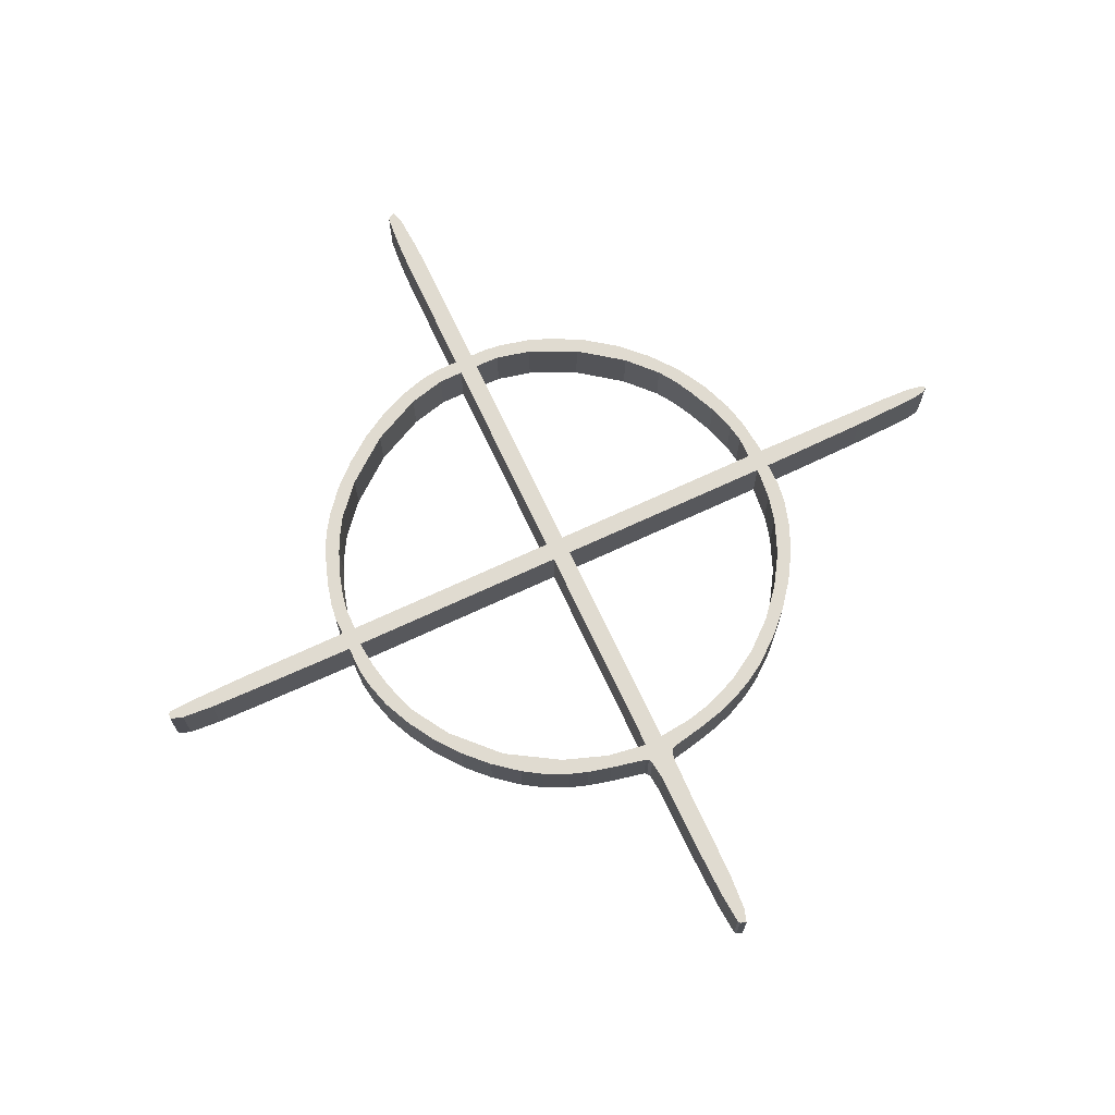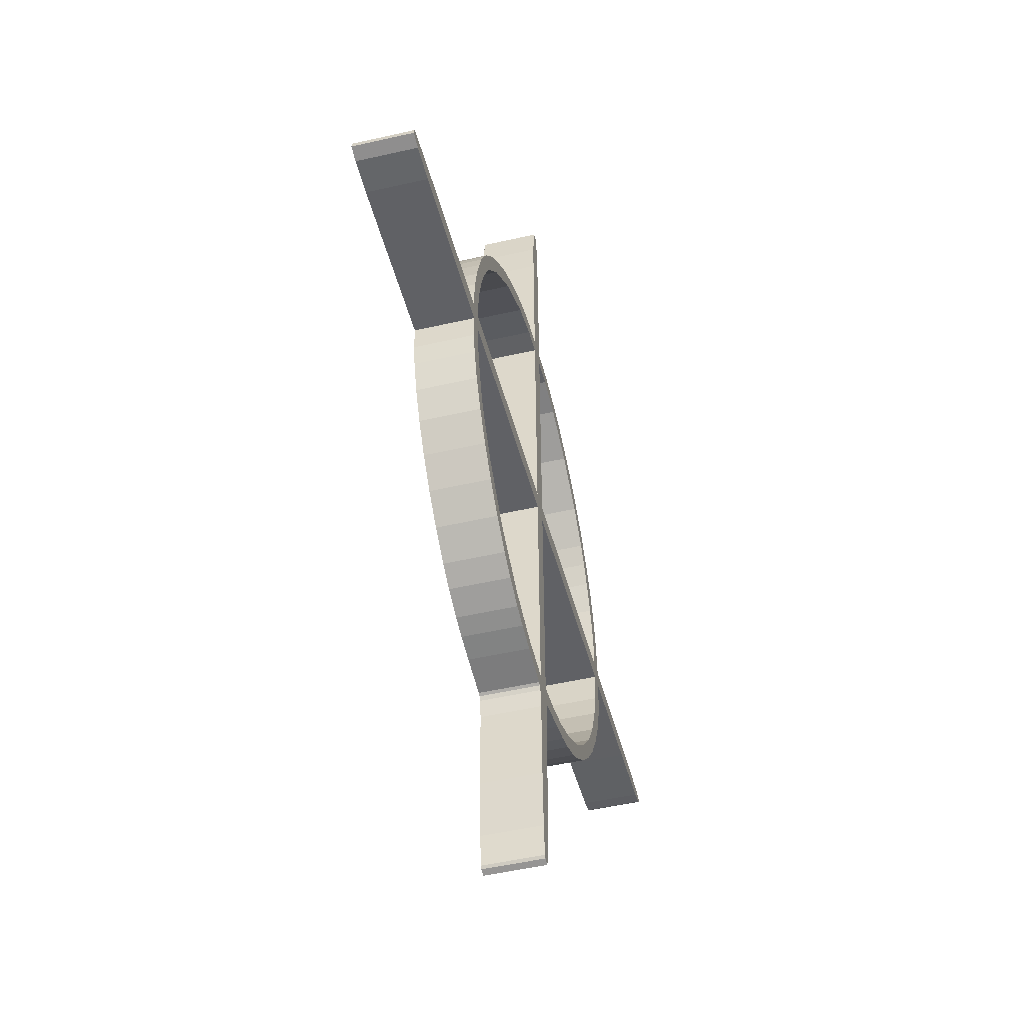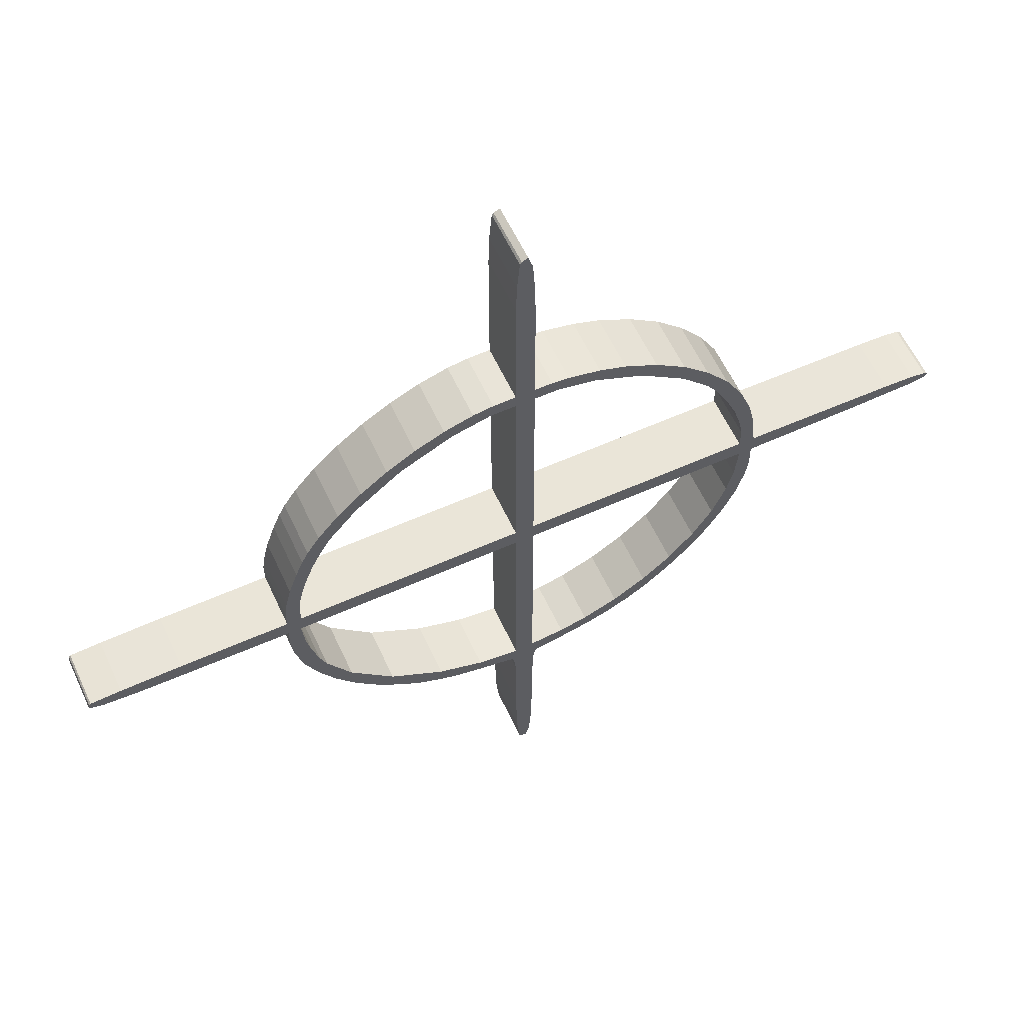
<metadata>
{"format":"obj","ext":"obj","renderer":"f3d","projection":"perspective","resolution":1024,"background":"white","views":[{"elev":70.0,"azim":-25.0,"up":"+Z"},{"elev":-47.7,"azim":-75.6,"up":"+Y"},{"elev":59.5,"azim":-24.7,"up":"+Y"}]}
</metadata>
<code>
o PNGPIXCOMCrosshairPNGTransparentImage1
v -1.003 0.9662 -0.01713
v -0.9995 0.9668 -0.01713
v -1.004 0.9668 -0.01713
v -0.9375 1.004 -0.0173
v -0.9353 1.004 -0.0173
v -0.9374 1.005 -0.01731
v -1.029 1.029 -0.01741
v -1.032 1.026 -0.0174
v -1.031 1.024 -0.01739
v -1.062 1.003 -0.0173
v -1.064 1.006 -0.01731
v -1.067 1.004 -0.0173
v -0.968 0.9881 -0.01723
v -0.97 0.9889 -0.01723
v -0.9705 0.9839 -0.01721
v -0.9661 0.9922 -0.01725
v -1.002 0.9384 -0.017
v -1.002 0.938 -0.017
v -1.001 0.9377 -0.017
v -0.973 0.9841 -0.01721
v -0.9736 0.9801 -0.01719
v -0.9767 0.9797 -0.01719
v -0.977 0.9766 -0.01717
v -0.981 0.9761 -0.01717
v -0.9859 0.9731 -0.01716
v -0.9807 0.9736 -0.01716
v -1.003 1.003 -0.0173
v -1.003 0.9692 -0.01714
v -1 0.9694 -0.01714
v -1 1.003 -0.0173
v -0.9937 0.9682 -0.01714
v -0.9951 0.97 -0.01715
v -0.9991 0.967 -0.01713
v -0.9902 0.969 -0.01714
v -0.991 0.9709 -0.01715
v -0.9874 0.97 -0.01715
v -1 0.9448 -0.01703
v -1.003 0.943 -0.01702
v -1.001 0.9398 -0.01701
v -1.003 0.9635 -0.01712
v -1 0.9576 -0.01709
v -1 0.9652 -0.01712
v -0.9998 0.9662 -0.01713
v -1.003 0.9517 -0.01706
v -1 0.951 -0.01706
v -1.009 0.9701 -0.01715
v -1.009 0.9682 -0.01714
v -1.004 0.967 -0.01713
v -1.03 0.9839 -0.01721
v -1.03 0.9801 -0.01719
v -1.024 0.9773 -0.01718
v -1.022 0.9736 -0.01716
v -1.019 0.9717 -0.01715
v -1.016 0.9725 -0.01716
v -1.026 0.9766 -0.01717
v -1.016 0.97 -0.01715
v -1.035 0.9881 -0.01723
v -1.033 0.9839 -0.01721
v -1.034 0.9897 -0.01724
v -1.039 1.009 -0.01732
v -1.036 1.009 -0.01732
v -1.038 1.011 -0.01733
v -1.035 0.9923 -0.01725
v -1.037 0.9922 -0.01725
v -1.039 0.9994 -0.01728
v -1.036 0.9991 -0.01728
v -1.037 1.003 -0.0173
v -1.039 1.003 -0.0173
v -1.038 0.9964 -0.01726
v -1.069 1.004 -0.0173
v -1.068 1.006 -0.01731
v -1.068 1.005 -0.01731
v -0.9666 1.006 -0.01731
v -1 1.006 -0.01731
v -1.055 1.006 -0.01731
v -1.055 1.003 -0.0173
v -1.039 1.006 -0.01731
v -1.036 1.012 -0.01733
v -1.037 1.015 -0.01735
v -1.036 1.018 -0.01736
v -1.034 1.019 -0.01737
v -1.035 1.021 -0.01738
v -1.035 1.015 -0.01735
v -1.032 1.021 -0.01738
v -1.027 1.029 -0.01741
v -1.034 1.023 -0.01739
v -1.02 1.034 -0.01744
v -1.026 1.033 -0.01743
v -1.022 1.036 -0.01744
v -1.018 1.038 -0.01745
v -1.012 1.038 -0.01745
v -1.007 1.039 -0.01746
v -1.006 1.041 -0.01747
v -1.009 1.041 -0.01747
v -1.003 1.039 -0.01746
v -1.003 1.042 -0.01747
v -1.013 1.04 -0.01746
v -1 1.042 -0.01747
v -1 1.039 -0.01746
v -1 1.058 -0.01754
v -1 1.064 -0.01757
v -1.003 1.061 -0.01756
v -1.001 1.069 -0.01759
v -1.002 1.071 -0.0176
v -1.002 1.071 -0.0176
v -1.001 1.071 -0.0176
v -1.003 1.066 -0.01758
v -0.984 1.035 -0.01744
v -0.9774 1.033 -0.01743
v -0.9818 1.036 -0.01744
v -0.9676 1.02 -0.01737
v -0.9683 1.016 -0.01735
v -0.9657 1.015 -0.01735
v -0.9702 1.025 -0.01739
v -0.9701 1.02 -0.01737
v -0.9866 1.039 -0.01746
v -0.9912 1.038 -0.01745
v -0.9774 1.03 -0.01742
v -0.9735 1.029 -0.01741
v -0.9733 1.026 -0.0174
v -0.9419 1.006 -0.01731
v -0.9649 0.9964 -0.01726
v -0.9669 0.9981 -0.01727
v -0.9679 0.9941 -0.01725
v -0.9649 1.011 -0.01733
v -0.967 1.012 -0.01733
v -0.9666 1.009 -0.01732
v -0.9643 1.006 -0.01731
v -0.9645 1.003 -0.0173
v -0.9353 1.005 -0.0173
v -0.9645 0.9994 -0.01728
v -0.9664 1.003 -0.0173
v -0.9477 1.003 -0.0173
v -1.003 1.006 -0.01731
v -0.9348 1.005 -0.0173
v -0.9348 1.004 -0.0173
v -1.013 0.969 -0.01714
v -0.9837 0.9717 -0.01715
v -0.9905 1.04 -0.01746
v -0.9951 1.041 -0.01747
v -1.036 0.9957 -0.01726
v -0.9964 1.039 -0.01746
v -1.036 1.006 -0.01731
v -0.9976 1.042 -0.01747
v -0.9716 1.023 -0.01739
v -1.004 0.9668 -0.008773
v -0.9995 0.9668 -0.008773
v -1.003 0.9662 -0.00877
v -0.9374 1.005 -0.008948
v -0.9353 1.004 -0.008941
v -0.9375 1.004 -0.00894
v -1.031 1.024 -0.009033
v -1.032 1.026 -0.009039
v -1.029 1.029 -0.009056
v -1.067 1.004 -0.008941
v -1.064 1.006 -0.00895
v -1.062 1.004 -0.008939
v -0.9705 0.984 -0.008851
v -0.97 0.9889 -0.008873
v -0.968 0.9881 -0.008869
v -0.9661 0.9923 -0.008888
v -1.001 0.9377 -0.008641
v -1.002 0.9381 -0.008643
v -1.002 0.9385 -0.008645
v -0.9736 0.9801 -0.008833
v -0.973 0.9841 -0.008851
v -0.977 0.9766 -0.008817
v -0.9767 0.9798 -0.008832
v -0.9807 0.9736 -0.008804
v -0.9859 0.9731 -0.008801
v -0.981 0.9761 -0.008815
v -1 0.9695 -0.008785
v -1.003 0.9692 -0.008784
v -1.003 1.003 -0.008938
v -1 1.003 -0.008938
v -0.9991 0.9671 -0.008774
v -0.9951 0.97 -0.008787
v -0.9937 0.9682 -0.008779
v -0.991 0.971 -0.008792
v -0.9902 0.9691 -0.008783
v -0.9874 0.97 -0.008787
v -1.001 0.9398 -0.008651
v -1.003 0.943 -0.008665
v -1 0.9448 -0.008673
v -1 0.9652 -0.008766
v -1 0.9576 -0.008732
v -1.003 0.9635 -0.008758
v -0.9998 0.9662 -0.00877
v -1.003 0.9518 -0.008705
v -1 0.951 -0.008702
v -1.004 0.9671 -0.008774
v -1.009 0.9682 -0.008779
v -1.009 0.9702 -0.008788
v -1.024 0.9773 -0.008821
v -1.03 0.9801 -0.008833
v -1.03 0.9839 -0.008851
v -1.016 0.9725 -0.008799
v -1.019 0.9717 -0.008795
v -1.022 0.9736 -0.008804
v -1.026 0.9766 -0.008818
v -1.016 0.97 -0.008788
v -1.034 0.9898 -0.008877
v -1.033 0.984 -0.008851
v -1.035 0.9881 -0.00887
v -1.038 1.011 -0.008974
v -1.036 1.009 -0.008965
v -1.039 1.009 -0.008964
v -1.037 0.9923 -0.008888
v -1.035 0.9923 -0.008889
v -1.037 1.003 -0.008938
v -1.036 0.9991 -0.008919
v -1.039 0.9995 -0.008921
v -1.039 1.003 -0.008938
v -1.038 0.9964 -0.008907
v -1.068 1.005 -0.008948
v -1.068 1.006 -0.008949
v -1.069 1.004 -0.008944
v -1 1.006 -0.00895
v -0.9666 1.006 -0.00895
v -1.055 1.006 -0.00895
v -1.055 1.003 -0.008939
v -1.039 1.006 -0.00895
v -1.037 1.015 -0.008989
v -1.036 1.012 -0.008976
v -1.035 1.021 -0.009018
v -1.034 1.019 -0.009009
v -1.036 1.018 -0.009006
v -1.035 1.015 -0.008992
v -1.032 1.022 -0.009021
v -1.027 1.029 -0.009054
v -1.034 1.023 -0.009027
v -1.026 1.033 -0.009071
v -1.02 1.034 -0.009079
v -1.022 1.036 -0.009084
v -1.012 1.038 -0.009095
v -1.018 1.038 -0.009095
v -1.009 1.041 -0.009109
v -1.006 1.042 -0.009111
v -1.007 1.039 -0.009102
v -1.003 1.039 -0.009102
v -1.003 1.042 -0.009111
v -1.013 1.04 -0.009104
v -1 1.039 -0.009102
v -1 1.042 -0.009111
v -1.003 1.061 -0.009201
v -1 1.064 -0.009214
v -1 1.058 -0.009185
v -1.002 1.071 -0.009243
v -1.002 1.071 -0.009245
v -1.001 1.069 -0.009237
v -1.001 1.071 -0.009247
v -1.003 1.066 -0.009222
v -0.9818 1.036 -0.009087
v -0.9774 1.033 -0.009072
v -0.984 1.035 -0.009081
v -0.9657 1.015 -0.008992
v -0.9683 1.016 -0.008995
v -0.9676 1.02 -0.009014
v -0.9701 1.02 -0.009014
v -0.9702 1.025 -0.009035
v -0.9912 1.038 -0.009096
v -0.9866 1.039 -0.009099
v -0.9735 1.029 -0.009055
v -0.9774 1.03 -0.009059
v -0.9733 1.026 -0.009039
v -0.9419 1.006 -0.008949
v -0.9679 0.9941 -0.008896
v -0.9669 0.9981 -0.008915
v -0.9649 0.9964 -0.008907
v -0.9666 1.009 -0.008965
v -0.967 1.012 -0.008976
v -0.9649 1.011 -0.008975
v -0.9643 1.006 -0.00895
v -0.9645 1.003 -0.008938
v -0.9353 1.005 -0.008946
v -0.9664 1.003 -0.008938
v -0.9645 0.9995 -0.008921
v -0.9477 1.003 -0.008938
v -1.003 1.006 -0.00895
v -0.9348 1.004 -0.008943
v -0.9348 1.005 -0.008945
v -1.013 0.9691 -0.008783
v -0.9837 0.9717 -0.008795
v -0.9951 1.041 -0.00911
v -0.9905 1.04 -0.009105
v -1.036 0.9958 -0.008904
v -0.9964 1.039 -0.009102
v -1.036 1.006 -0.00895
v -0.9976 1.042 -0.009111
v -0.9716 1.023 -0.009027
f 1 3 2
f 4 6 5
f 7 9 8
f 10 12 11
f 13 15 14
f 13 14 16
f 17 19 18
f 15 21 20
f 21 23 22
f 24 26 25
f 27 29 28
f 29 27 30
f 31 33 32
f 31 35 34
f 34 35 36
f 37 39 38
f 33 2 29
f 40 42 41
f 2 3 28
f 1 2 43
f 1 43 42
f 17 39 19
f 38 39 17
f 44 37 38
f 45 37 44
f 45 44 41
f 44 40 41
f 40 1 42
f 46 48 47
f 28 3 48
f 29 2 28
f 49 51 50
f 52 54 53
f 51 54 52
f 50 51 55
f 54 56 53
f 57 59 58
f 60 62 61
f 63 59 64
f 65 67 66
f 68 67 65
f 65 66 69
f 70 72 71
f 73 30 74
f 70 71 12
f 71 11 12
f 11 75 10
f 75 76 10
f 68 76 75
f 68 75 77
f 62 79 78
f 80 82 81
f 79 80 83
f 82 84 81
f 7 85 9
f 86 8 9
f 85 88 87
f 84 86 9
f 89 87 88
f 90 91 87
f 92 94 93
f 92 93 95
f 93 96 95
f 97 94 91
f 98 99 96
f 100 102 101
f 103 105 104
f 103 104 106
f 107 105 103
f 108 110 109
f 101 107 103
f 102 107 101
f 111 113 112
f 100 96 102
f 111 115 114
f 98 96 100
f 108 117 116
f 109 119 118
f 119 114 120
f 4 121 6
f 122 124 123
f 125 127 126
f 128 127 125
f 129 73 128
f 130 5 6
f 131 132 129
f 133 129 128
f 134 74 30
f 4 133 121
f 135 136 130
f 133 128 121
f 130 136 5
f 46 137 54
f 25 138 36
f 139 117 140
f 137 46 47
f 67 68 77
f 141 64 69
f 66 141 69
f 141 63 64
f 64 59 57
f 59 49 58
f 49 50 58
f 51 52 55
f 54 137 56
f 46 28 48
f 117 142 140
f 143 27 67
f 99 144 142
f 97 91 90
f 91 94 92
f 90 87 89
f 88 85 7
f 82 86 84
f 77 143 67
f 80 81 83
f 79 83 78
f 62 78 61
f 60 61 143
f 60 143 77
f 143 134 27
f 73 127 128
f 125 126 113
f 126 112 113
f 112 115 111
f 115 145 114
f 120 114 145
f 120 118 119
f 118 108 109
f 74 95 99
f 108 116 110
f 117 139 116
f 142 144 140
f 95 96 99
f 99 98 144
f 73 132 30
f 74 134 95
f 73 129 132
f 14 124 16
f 22 23 24
f 30 27 134
f 29 32 33
f 32 35 31
f 35 25 36
f 25 26 138
f 24 23 26
f 22 20 21
f 20 14 15
f 16 124 122
f 122 123 131
f 123 132 131
f 146 148 147
f 149 151 150
f 152 154 153
f 155 157 156
f 158 160 159
f 159 160 161
f 162 164 163
f 165 158 166
f 167 165 168
f 169 171 170
f 172 174 173
f 174 172 175
f 176 178 177
f 179 178 180
f 179 180 181
f 182 184 183
f 147 176 172
f 185 187 186
f 146 147 173
f 147 148 188
f 188 148 185
f 182 164 162
f 182 183 164
f 184 189 183
f 184 190 189
f 189 190 186
f 187 189 186
f 148 187 185
f 191 193 192
f 146 173 191
f 147 172 173
f 194 196 195
f 197 199 198
f 197 194 199
f 194 195 200
f 201 197 198
f 202 204 203
f 205 207 206
f 202 209 208
f 210 212 211
f 210 213 212
f 211 212 214
f 215 217 216
f 175 219 218
f 216 217 155
f 156 216 155
f 220 156 157
f 221 220 157
f 221 213 220
f 220 213 222
f 223 205 224
f 225 227 226
f 227 223 228
f 229 225 226
f 230 154 152
f 153 231 152
f 232 230 233
f 231 229 152
f 233 234 232
f 235 236 233
f 237 239 238
f 238 239 240
f 241 238 240
f 237 242 235
f 243 244 241
f 245 247 246
f 248 250 249
f 249 250 251
f 248 252 250
f 253 255 254
f 252 246 250
f 252 245 246
f 256 258 257
f 241 247 245
f 259 258 260
f 241 244 247
f 261 255 262
f 263 254 264
f 260 263 265
f 266 151 149
f 267 269 268
f 270 272 271
f 270 273 272
f 219 274 273
f 150 275 149
f 276 277 274
f 274 278 273
f 218 279 175
f 278 151 266
f 280 281 275
f 273 278 266
f 280 275 150
f 282 193 197
f 283 170 181
f 261 285 284
f 193 282 192
f 213 210 222
f 208 286 214
f 286 211 214
f 209 286 208
f 202 208 204
f 196 202 203
f 195 196 203
f 199 194 200
f 282 197 201
f 173 193 191
f 287 261 284
f 174 288 210
f 289 243 287
f 235 242 236
f 237 235 239
f 233 236 234
f 230 232 154
f 231 225 229
f 288 222 210
f 226 227 228
f 228 223 224
f 224 205 206
f 206 207 288
f 288 207 222
f 279 288 174
f 270 219 273
f 271 272 256
f 257 271 256
f 259 257 258
f 290 259 260
f 260 265 290
f 264 265 263
f 255 264 254
f 240 218 243
f 262 255 253
f 285 261 262
f 289 287 284
f 241 240 243
f 244 243 289
f 276 219 175
f 279 218 240
f 274 219 276
f 267 159 161
f 167 168 171
f 174 175 279
f 177 172 176
f 179 177 178
f 170 179 181
f 169 170 283
f 167 171 169
f 166 168 165
f 159 166 158
f 267 161 269
f 268 269 277
f 276 268 277
f 4 5 150
f 4 150 151
f 133 4 151
f 133 151 278
f 129 133 278
f 129 278 274
f 131 129 274
f 131 274 277
f 122 131 277
f 122 277 269
f 16 122 269
f 16 269 161
f 13 16 161
f 13 161 160
f 15 13 160
f 15 160 158
f 21 15 158
f 21 158 165
f 23 21 165
f 23 165 167
f 26 23 167
f 26 167 169
f 138 26 169
f 138 169 283
f 36 138 283
f 36 283 181
f 34 36 181
f 34 181 180
f 31 34 180
f 31 180 178
f 33 31 178
f 33 178 176
f 2 33 176
f 2 176 147
f 43 2 147
f 43 147 188
f 42 43 188
f 42 188 185
f 41 42 185
f 41 185 186
f 45 41 186
f 45 186 190
f 37 45 190
f 37 190 184
f 39 37 184
f 39 184 182
f 19 39 182
f 19 182 162
f 18 19 162
f 18 162 163
f 17 18 163
f 17 163 164
f 38 17 164
f 38 164 183
f 44 38 183
f 44 183 189
f 40 44 189
f 40 189 187
f 1 40 187
f 1 187 148
f 3 1 148
f 3 148 146
f 48 3 146
f 48 146 191
f 47 48 191
f 47 191 192
f 137 47 192
f 137 192 282
f 56 137 282
f 56 282 201
f 53 56 201
f 53 201 198
f 52 53 198
f 52 198 199
f 55 52 199
f 55 199 200
f 50 55 200
f 50 200 195
f 58 50 195
f 58 195 203
f 57 58 203
f 57 203 204
f 64 57 204
f 64 204 208
f 69 64 208
f 69 208 214
f 65 69 214
f 65 214 212
f 68 65 212
f 68 212 213
f 76 68 213
f 76 213 221
f 10 76 221
f 10 221 157
f 12 10 157
f 12 157 155
f 70 12 155
f 70 155 217
f 72 70 217
f 72 217 215
f 71 72 215
f 71 215 216
f 11 71 216
f 11 216 156
f 75 11 156
f 75 156 220
f 77 75 220
f 77 220 222
f 60 77 222
f 60 222 207
f 62 60 207
f 62 207 205
f 79 62 205
f 79 205 223
f 80 79 223
f 80 223 227
f 82 80 227
f 82 227 225
f 86 82 225
f 86 225 231
f 8 86 231
f 8 231 153
f 7 8 153
f 7 153 154
f 88 7 154
f 88 154 232
f 89 88 232
f 89 232 234
f 90 89 234
f 90 234 236
f 97 90 236
f 97 236 242
f 94 97 242
f 94 242 237
f 93 94 237
f 93 237 238
f 96 93 238
f 96 238 241
f 102 96 241
f 102 241 245
f 107 102 245
f 107 245 252
f 105 107 252
f 105 252 248
f 104 105 248
f 104 248 249
f 106 104 249
f 106 249 251
f 103 106 251
f 103 251 250
f 101 103 250
f 101 250 246
f 100 101 246
f 100 246 247
f 98 100 247
f 98 247 244
f 144 98 244
f 144 244 289
f 140 144 289
f 140 289 284
f 139 140 284
f 139 284 285
f 116 139 285
f 116 285 262
f 110 116 262
f 110 262 253
f 109 110 253
f 109 253 254
f 119 109 254
f 119 254 263
f 114 119 263
f 114 263 260
f 111 114 260
f 111 260 258
f 113 111 258
f 113 258 256
f 125 113 256
f 125 256 272
f 128 125 272
f 128 272 273
f 121 128 273
f 121 273 266
f 6 121 266
f 6 266 149
f 130 6 149
f 130 149 275
f 135 130 275
f 135 275 281
f 136 135 281
f 136 281 280
f 5 136 280
f 5 280 150
f 67 27 210
f 174 210 27
f 66 67 211
f 210 211 67
f 141 66 286
f 211 286 66
f 63 141 209
f 286 209 141
f 59 63 202
f 209 202 63
f 49 59 196
f 202 196 59
f 51 49 194
f 196 194 49
f 54 51 197
f 194 197 51
f 46 54 193
f 197 193 54
f 28 46 173
f 193 173 46
f 27 28 174
f 173 174 28
f 92 95 239
f 240 239 95
f 91 92 235
f 239 235 92
f 87 91 233
f 235 233 91
f 85 87 230
f 233 230 87
f 9 85 152
f 230 152 85
f 84 9 229
f 152 229 9
f 81 84 226
f 229 226 84
f 83 81 228
f 226 228 81
f 78 83 224
f 228 224 83
f 61 78 206
f 224 206 78
f 143 61 288
f 206 288 61
f 134 143 279
f 288 279 143
f 95 134 240
f 279 240 134
f 126 127 271
f 270 271 127
f 112 126 257
f 271 257 126
f 115 112 259
f 257 259 112
f 145 115 290
f 259 290 115
f 120 145 265
f 290 265 145
f 118 120 264
f 265 264 120
f 108 118 255
f 264 255 118
f 117 108 261
f 255 261 108
f 142 117 287
f 261 287 117
f 99 142 243
f 287 243 142
f 74 99 218
f 243 218 99
f 73 74 219
f 218 219 74
f 127 73 270
f 219 270 73
f 29 30 172
f 175 172 30
f 32 29 177
f 172 177 29
f 35 32 179
f 177 179 32
f 25 35 170
f 179 170 35
f 24 25 171
f 170 171 25
f 22 24 168
f 171 168 24
f 20 22 166
f 168 166 22
f 14 20 159
f 166 159 20
f 124 14 267
f 159 267 14
f 123 124 268
f 267 268 124
f 132 123 276
f 268 276 123
f 30 132 175
f 276 175 132

</code>
